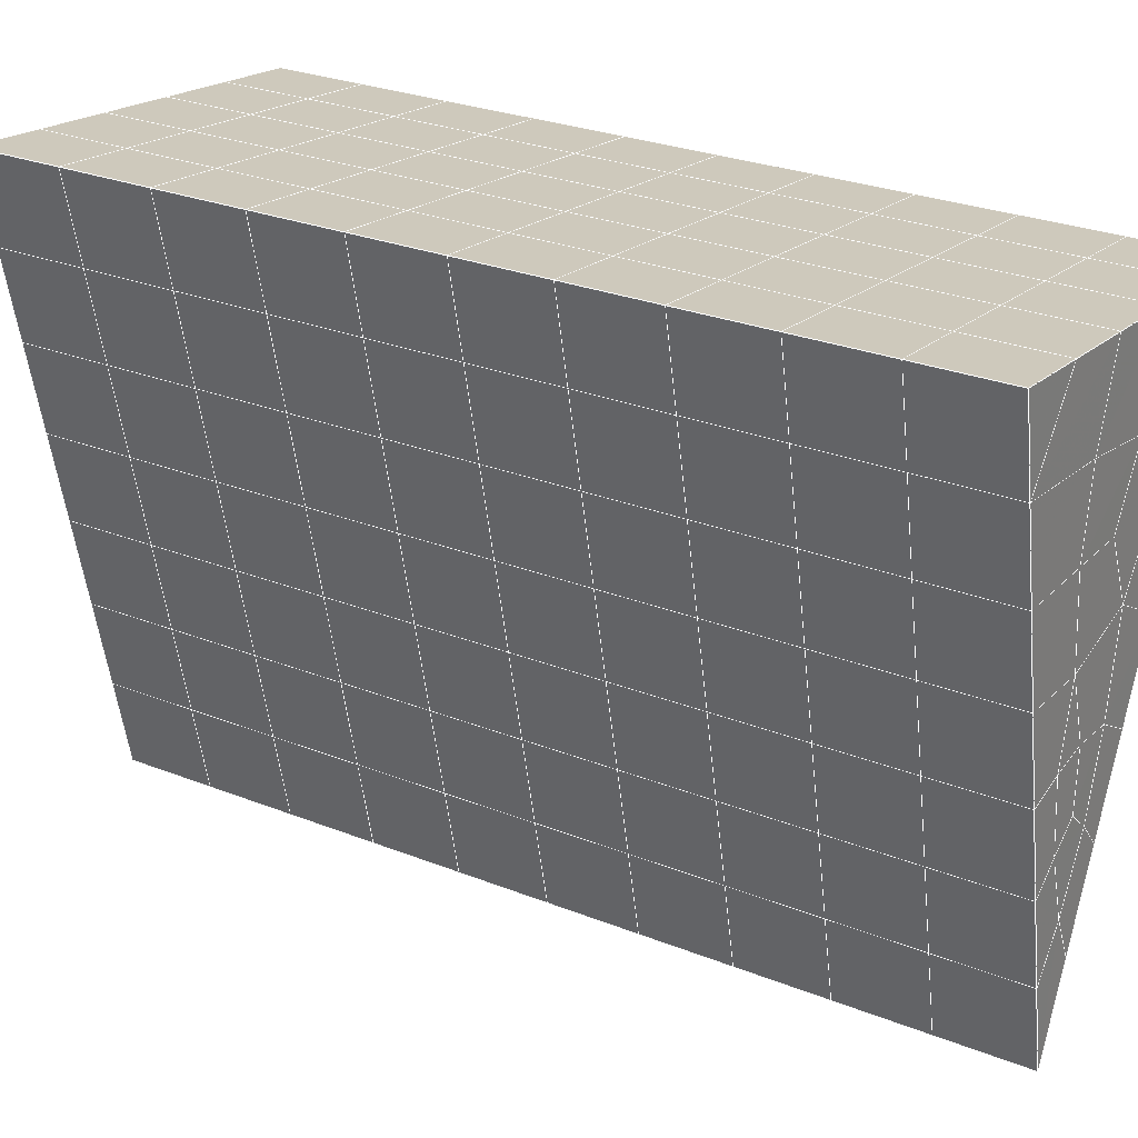
<metadata>
{"format":"obj","ext":"obj","renderer":"f3d","projection":"perspective","resolution":1024,"background":"white","views":[{"elev":19.8,"azim":-58.9,"up":"+Y"}]}
</metadata>
<code>
v 49 16.75 20.7
v 51 16.75 20.7
v 50.89 14.81 20.57
v 49.04 14.49 20.55
v 49 16.6 22.9
v 51 16.59 22.9
v 49 16.44 25.09
v 51 16.44 25.09
v 49 16.29 27.29
v 51 16.29 27.29
v 49 16.13 29.48
v 51 16.13 29.48
v 49 15.98 31.68
v 51 15.98 31.68
v 49 15.83 33.87
v 51 15.83 33.87
v 49 15.67 36.06
v 51 15.67 36.06
v 49 15.52 38.26
v 51 15.52 38.26
v 49 15.37 40.45
v 51 15.37 40.45
v 49 15.21 42.65
v 51 15.21 42.65
v 48.58 13.05 42.5
v 50.89 12.89 42.49
v 48.54 11.06 42.36
v 50.12 11.15 42.36
v 49.04 8.856 42.2
v 51.12 9.533 42.25
v 49.84 7.188 42.09
v 51.02 7.171 42.09
v 49.96 5.707 41.98
v 50.69 5.197 41.95
v 49.26 5.13 41.94
v 49.99 3.526 41.83
v 48.57 4.526 41.9
v 49.29 2.388 41.75
v 48.57 4.679 39.71
v 49.29 2.542 39.56
v 48.57 4.833 37.51
v 49.29 2.695 37.36
v 48.57 4.986 35.32
v 49.29 2.849 35.17
v 48.57 5.14 33.12
v 49.29 3.002 32.97
v 48.57 5.293 30.93
v 49.29 3.155 30.78
v 48.57 5.447 28.73
v 49.29 3.309 28.58
v 48.57 5.6 26.54
v 49.29 3.462 26.39
v 48.57 5.753 24.34
v 49.29 3.616 24.2
v 48.57 5.907 22.15
v 49.29 3.769 22
v 48.57 6.06 19.96
v 49.29 3.923 19.81
v 50.01 6.432 19.98
v 50 4.545 19.85
v 51.43 6.06 19.96
v 50.71 3.923 19.81
v 51.43 5.907 22.15
v 50.71 3.769 22
v 51.43 5.754 24.34
v 50.71 3.616 24.2
v 51.43 5.6 26.54
v 50.71 3.462 26.39
v 51.43 5.447 28.73
v 50.71 3.309 28.58
v 51.43 5.293 30.93
v 50.71 3.156 30.78
v 51.43 5.14 33.12
v 50.71 3.002 32.97
v 51.43 4.986 35.32
v 50.71 2.849 35.17
v 51.43 4.833 37.51
v 50.71 2.695 37.36
v 51.43 4.679 39.71
v 50.71 2.542 39.56
v 51.43 4.526 41.9
v 50.71 2.388 41.75
v 52.14 6.664 42.05
v 52.14 6.817 39.86
v 52.14 6.971 37.66
v 52.14 7.124 35.47
v 52.14 7.277 33.27
v 52.14 7.431 31.08
v 52.14 7.584 28.88
v 52.14 7.738 26.69
v 52.14 7.891 24.49
v 52.14 8.045 22.3
v 52.14 8.198 20.1
v 50.04 9.058 20.16
v 47.86 8.198 20.1
v 47.86 8.044 22.3
v 47.86 7.891 24.49
v 47.86 7.737 26.69
v 47.86 7.584 28.88
v 47.86 7.431 31.08
v 47.86 7.277 33.27
v 47.86 7.124 35.47
v 47.86 6.971 37.66
v 47.86 6.817 39.86
v 47.86 6.664 42.05
v 48.84 6.966 42.07
v 50 0.2508 41.6
v 50 0.404 39.41
v 50 0.5577 37.21
v 50 0.7112 35.02
v 50 0.8646 32.82
v 50 1.018 30.63
v 50 1.172 28.43
v 50 1.325 26.24
v 50 1.478 24.05
v 50 1.632 21.85
v 50 1.785 19.66
v 51.49 11.07 20.31
v 52.86 10.34 20.25
v 52.19 12.79 20.43
v 53.57 12.47 20.4
v 52.62 14.77 20.56
v 54.29 14.61 20.55
v 53 16.75 20.7
v 55 16.75 20.7
v 53 16.6 22.9
v 55 16.6 22.9
v 53 16.44 25.09
v 55 16.44 25.09
v 53 16.29 27.29
v 55 16.29 27.29
v 53 16.13 29.48
v 55 16.13 29.48
v 53 15.98 31.68
v 55 15.98 31.68
v 53 15.83 33.87
v 55 15.83 33.87
v 53 15.67 36.06
v 55 15.67 36.07
v 53 15.52 38.26
v 55 15.52 38.26
v 53 15.37 40.45
v 55 15.37 40.45
v 53 15.21 42.65
v 55 15.21 42.65
v 52.76 13.26 42.51
v 54.29 13.08 42.5
v 52.24 11.53 42.39
v 53.57 10.94 42.35
v 52.86 8.801 42.2
v 47.14 8.801 42.2
v 46.43 10.94 42.35
v 45.71 13.08 42.5
v 47 15.21 42.65
v 47 15.37 40.45
v 47 15.52 38.26
v 47 15.67 36.06
v 47 15.83 33.87
v 47 15.98 31.68
v 47 16.13 29.48
v 47 16.29 27.29
v 47 16.44 25.09
v 47 16.6 22.9
v 47 16.75 20.7
v 47.23 14.82 20.57
v 48.83 11.26 20.32
v 50.46 12.73 20.42
v 47.14 10.34 20.25
v 47.14 10.18 22.45
v 47.14 10.03 24.64
v 47.14 9.876 26.84
v 47.14 9.722 29.03
v 47.14 9.568 31.23
v 47.14 9.415 33.42
v 47.14 9.261 35.62
v 47.14 9.108 37.81
v 47.14 8.954 40.01
v 52.86 10.18 22.45
v 52.86 10.03 24.64
v 52.86 9.875 26.84
v 52.86 9.722 29.03
v 52.86 9.568 31.23
v 52.86 9.415 33.42
v 52.86 9.262 35.62
v 52.86 9.108 37.81
v 52.86 8.955 40.01
v 53.57 11.09 40.16
v 53.57 11.25 37.96
v 53.57 11.4 35.77
v 53.57 11.55 33.57
v 53.57 11.71 31.38
v 53.57 11.86 29.18
v 53.57 12.01 26.99
v 53.57 12.17 24.79
v 53.57 12.32 22.6
v 54.29 13.23 40.3
v 54.29 13.38 38.11
v 54.29 13.54 35.92
v 54.29 13.69 33.72
v 54.29 13.84 31.53
v 54.29 14 29.33
v 54.29 14.15 27.14
v 54.29 14.3 24.94
v 54.29 14.46 22.75
v 47.79 13.13 20.45
v 46.43 12.47 20.4
v 46.43 12.32 22.6
v 46.43 12.17 24.79
v 46.43 12.01 26.99
v 46.43 11.86 29.18
v 46.43 11.71 31.38
v 46.43 11.55 33.57
v 46.43 11.4 35.77
v 46.43 11.25 37.96
v 46.43 11.09 40.16
v 45.71 14.61 20.55
v 45.71 14.46 22.75
v 45.71 14.3 24.94
v 45.71 14.15 27.14
v 45.71 14 29.33
v 45.71 13.84 31.53
v 45.71 13.69 33.72
v 45.71 13.54 35.92
v 45.71 13.38 38.11
v 45.71 13.23 40.3
v 45 16.75 20.7
v 45 16.59 22.9
v 45 16.44 25.09
v 45 16.29 27.29
v 45 16.13 29.48
v 45 15.98 31.68
v 45 15.83 33.87
v 45 15.67 36.07
v 45 15.52 38.26
v 45 15.37 40.45
v 45 15.21 42.65
v 49.96 5.707 41.98
v 49.84 7.188 42.09
v 49.04 8.856 42.2
v 47.14 8.801 42.2
v 47.14 8.954 40.01
v 47.86 6.817 39.86
v 48.57 4.679 39.71
v 49.29 2.542 39.56
v 49.29 2.388 41.75
v 50 0.2508 41.6
v 50.71 2.388 41.75
v 50.71 2.542 39.56
v 51.43 4.679 39.71
v 51.43 4.526 41.9
v 52.14 6.664 42.05
v 51.02 7.171 42.09
v 51.12 9.533 42.25
v 48.84 6.966 42.07
v 47.86 6.664 42.05
v 48.57 4.526 41.9
v 49.99 3.526 41.83
v 50.69 5.197 41.95
v 49.26 5.13 41.94
v 48.57 4.833 37.51
v 47.86 6.971 37.66
v 47.14 9.108 37.81
v 46.43 11.25 37.96
v 46.43 11.09 40.16
v 46.43 10.94 42.35
v 48.54 11.06 42.36
v 52.24 11.53 42.39
v 50.89 12.89 42.49
v 50.12 11.15 42.36
v 52.86 8.801 42.2
v 52.14 6.817 39.86
v 51.43 4.833 37.51
v 50.71 2.695 37.36
v 50 0.404 39.41
v 45.71 13.08 42.5
v 45.71 13.23 40.3
v 45.71 13.38 38.11
v 45.71 13.54 35.92
v 46.43 11.4 35.77
v 47.14 9.261 35.62
v 47.86 7.124 35.47
v 52.76 13.26 42.51
v 53.57 10.94 42.35
v 53.57 11.09 40.16
v 52.86 8.955 40.01
v 52.86 9.108 37.81
v 52.14 6.971 37.66
v 52.14 7.124 35.47
v 51.43 4.986 35.32
v 51.43 5.14 33.12
v 50.71 3.002 32.97
v 50.71 2.849 35.17
v 50 0.7112 35.02
v 50 0.5577 37.21
v 49.29 2.695 37.36
v 54.29 13.08 42.5
v 53 15.21 42.65
v 51 15.21 42.65
v 48.58 13.05 42.5
v 55 15.21 42.65
v 55 15.37 40.45
v 55 15.52 38.26
v 55 15.67 36.06
v 54.29 13.54 35.92
v 54.29 13.69 33.72
v 53.57 11.55 33.57
v 53.57 11.71 31.38
v 52.86 9.568 31.23
v 52.86 9.722 29.03
v 52.14 7.584 28.88
v 52.14 7.738 26.69
v 51.43 5.6 26.54
v 51.43 5.754 24.34
v 50.71 3.616 24.19
v 50.71 3.462 26.39
v 50 1.325 26.24
v 50 1.172 28.43
v 49.29 3.309 28.58
v 49.29 3.155 30.78
v 48.57 5.293 30.93
v 48.57 5.14 33.12
v 47.86 7.277 33.27
v 48.57 4.986 35.32
v 49.29 3.002 32.97
v 50 1.018 30.63
v 50.71 3.309 28.58
v 51.43 5.447 28.73
v 52.14 7.431 31.08
v 52.86 9.415 33.42
v 53.57 11.4 35.77
v 54.29 13.38 38.11
v 53 15.52 38.26
v 53 15.37 40.45
v 54.29 13.23 40.3
v 53.57 11.25 37.96
v 52.86 9.262 35.62
v 52.14 7.277 33.27
v 51.43 5.293 30.93
v 50.71 3.156 30.78
v 50 0.8646 32.82
v 49.29 2.849 35.17
v 51 15.37 40.45
v 49 15.21 42.65
v 45 15.21 42.65
v 45 15.37 40.45
v 45 15.52 38.26
v 45 15.67 36.07
v 45.71 13.69 33.72
v 46.43 11.55 33.57
v 47.14 9.415 33.42
v 47 15.37 40.45
v 49 15.37 40.45
v 51 15.52 38.26
v 53 15.67 36.06
v 55 15.83 33.87
v 54.29 13.84 31.53
v 53.57 11.86 29.18
v 52.86 9.875 26.84
v 52.14 7.891 24.49
v 51.43 5.907 22.15
v 50.71 3.769 22
v 50 1.478 24.05
v 49.29 3.462 26.39
v 48.57 5.447 28.73
v 47.86 7.431 31.08
v 47.14 9.568 31.23
v 47.86 7.584 28.88
v 48.57 5.6 26.54
v 49.29 3.616 24.2
v 50 1.632 21.85
v 50.71 3.923 19.81
v 51.43 6.06 19.96
v 52.14 8.045 22.3
v 52.86 10.03 24.64
v 53.57 12.01 26.99
v 54.29 14 29.33
v 55 15.98 31.68
v 53 15.83 33.87
v 51 15.67 36.06
v 49 15.52 38.26
v 47 15.21 42.65
v 50 1.785 19.66
v 49.29 3.923 19.81
v 49.29 3.769 22
v 48.57 5.907 22.15
v 48.57 5.753 24.34
v 47.86 7.891 24.49
v 47.86 7.737 26.69
v 47.14 9.876 26.84
v 47.14 9.722 29.03
v 46.43 11.86 29.18
v 46.43 11.71 31.38
v 50 4.545 19.85
v 50.01 6.432 19.98
v 52.14 8.198 20.1
v 52.86 10.18 22.45
v 53.57 12.17 24.79
v 54.29 14.15 27.14
v 55 16.13 29.48
v 53 15.98 31.68
v 51 15.83 33.87
v 49 15.67 36.06
v 47 15.52 38.26
v 47 15.67 36.06
v 45 15.83 33.87
v 45.71 13.84 31.53
v 48.57 6.06 19.96
v 47.86 8.044 22.3
v 47.14 10.03 24.64
v 46.43 12.01 26.99
v 45.71 14 29.33
v 45 15.98 31.68
v 47 15.83 33.87
v 49 15.83 33.87
v 47 15.98 31.68
v 45 16.13 29.48
v 45.71 14.15 27.14
v 46.43 12.17 24.79
v 47.14 10.18 22.45
v 47.86 8.198 20.1
v 50.04 9.058 20.16
v 52.86 10.34 20.25
v 53.57 12.32 22.6
v 54.29 14.3 24.94
v 55 16.29 27.29
v 53 16.13 29.48
v 51 15.98 31.68
v 49 15.98 31.68
v 47 16.13 29.48
v 45 16.29 27.29
v 45.71 14.3 24.94
v 46.43 12.32 22.6
v 47.14 10.34 20.25
v 51.49 11.07 20.31
v 53.57 12.47 20.4
v 54.29 14.46 22.75
v 55 16.44 25.09
v 53 16.29 27.29
v 51 16.13 29.48
v 49 16.13 29.48
v 47 16.29 27.29
v 45 16.44 25.09
v 45.71 14.46 22.75
v 46.43 12.47 20.4
v 48.83 11.26 20.32
v 55 16.75 20.7
v 53 16.75 20.7
v 52.62 14.77 20.56
v 50.89 14.81 20.57
v 50.46 12.73 20.42
v 52.19 12.79 20.43
v 54.29 14.61 20.55
v 55 16.6 22.9
v 53 16.6 22.9
v 53 16.44 25.09
v 51 16.44 25.09
v 49 16.44 25.09
v 47 16.44 25.09
v 45 16.59 22.9
v 45.71 14.61 20.55
v 47.79 13.13 20.45
v 51 16.29 27.29
v 49 16.29 27.29
v 51 16.59 22.9
v 51 16.75 20.7
v 49 16.6 22.9
v 47 16.6 22.9
v 45 16.75 20.7
v 47.23 14.82 20.57
v 49.04 14.49 20.55
v 49 16.75 20.7
v 47 16.75 20.7
f 1 2 3
f 1 3 4
f 5 6 2
f 5 2 1
f 7 8 6
f 7 6 5
f 9 10 8
f 9 8 7
f 11 12 10
f 11 10 9
f 13 14 12
f 13 12 11
f 15 16 14
f 15 14 13
f 17 18 16
f 17 16 15
f 19 20 18
f 19 18 17
f 21 22 20
f 21 20 19
f 23 24 22
f 23 22 21
f 25 26 24
f 25 24 23
f 27 28 26
f 27 26 25
f 29 30 28
f 29 28 27
f 31 32 30
f 31 30 29
f 33 34 32
f 33 32 31
f 35 36 34
f 35 34 33
f 37 38 36
f 37 36 35
f 39 40 38
f 39 38 37
f 41 42 40
f 41 40 39
f 43 44 42
f 43 42 41
f 45 46 44
f 45 44 43
f 47 48 46
f 47 46 45
f 49 50 48
f 49 48 47
f 51 52 50
f 51 50 49
f 53 54 52
f 53 52 51
f 55 56 54
f 55 54 53
f 57 58 56
f 57 56 55
f 59 60 58
f 59 58 57
f 61 62 60
f 61 60 59
f 63 64 62
f 63 62 61
f 65 66 64
f 65 64 63
f 67 68 66
f 67 66 65
f 69 70 68
f 69 68 67
f 71 72 70
f 71 70 69
f 73 74 72
f 73 72 71
f 75 76 74
f 75 74 73
f 77 78 76
f 77 76 75
f 79 80 78
f 79 78 77
f 81 82 80
f 81 80 79
f 34 36 82
f 34 82 81
f 81 83 32
f 81 32 34
f 79 84 83
f 79 83 81
f 77 85 84
f 77 84 79
f 75 86 85
f 75 85 77
f 73 87 86
f 73 86 75
f 71 88 87
f 71 87 73
f 69 89 88
f 69 88 71
f 67 90 89
f 67 89 69
f 65 91 90
f 65 90 67
f 63 92 91
f 63 91 65
f 61 93 92
f 61 92 63
f 59 94 93
f 59 93 61
f 57 95 94
f 57 94 59
f 55 96 95
f 55 95 57
f 53 97 96
f 53 96 55
f 51 98 97
f 51 97 53
f 49 99 98
f 49 98 51
f 47 100 99
f 47 99 49
f 45 101 100
f 45 100 47
f 43 102 101
f 43 101 45
f 41 103 102
f 41 102 43
f 39 104 103
f 39 103 41
f 37 105 104
f 37 104 39
f 35 106 105
f 35 105 37
f 33 31 106
f 33 106 35
f 107 82 36
f 107 36 38
f 108 80 82
f 108 82 107
f 109 78 80
f 109 80 108
f 110 76 78
f 110 78 109
f 111 74 76
f 111 76 110
f 112 72 74
f 112 74 111
f 113 70 72
f 113 72 112
f 114 68 70
f 114 70 113
f 115 66 68
f 115 68 114
f 116 64 66
f 116 66 115
f 117 62 64
f 117 64 116
f 58 60 62
f 58 62 117
f 116 56 58
f 116 58 117
f 115 54 56
f 115 56 116
f 114 52 54
f 114 54 115
f 113 50 52
f 113 52 114
f 112 48 50
f 112 50 113
f 111 46 48
f 111 48 112
f 110 44 46
f 110 46 111
f 109 42 44
f 109 44 110
f 108 40 42
f 108 42 109
f 107 38 40
f 107 40 108
f 118 119 93
f 118 93 94
f 120 121 119
f 120 119 118
f 122 123 121
f 122 121 120
f 124 125 123
f 124 123 122
f 126 127 125
f 126 125 124
f 128 129 127
f 128 127 126
f 130 131 129
f 130 129 128
f 132 133 131
f 132 131 130
f 134 135 133
f 134 133 132
f 136 137 135
f 136 135 134
f 138 139 137
f 138 137 136
f 140 141 139
f 140 139 138
f 142 143 141
f 142 141 140
f 144 145 143
f 144 143 142
f 146 147 145
f 146 145 144
f 148 149 147
f 148 147 146
f 30 150 149
f 30 149 148
f 32 83 150
f 32 150 30
f 29 151 105
f 29 105 106
f 27 152 151
f 27 151 29
f 25 153 152
f 25 152 27
f 23 154 153
f 23 153 25
f 21 155 154
f 21 154 23
f 19 156 155
f 19 155 21
f 17 157 156
f 17 156 19
f 15 158 157
f 15 157 17
f 13 159 158
f 13 158 15
f 11 160 159
f 11 159 13
f 9 161 160
f 9 160 11
f 7 162 161
f 7 161 9
f 5 163 162
f 5 162 7
f 1 164 163
f 1 163 5
f 4 165 164
f 4 164 1
f 94 166 167
f 94 167 118
f 95 168 166
f 95 166 94
f 96 169 168
f 96 168 95
f 97 170 169
f 97 169 96
f 98 171 170
f 98 170 97
f 99 172 171
f 99 171 98
f 100 173 172
f 100 172 99
f 101 174 173
f 101 173 100
f 102 175 174
f 102 174 101
f 103 176 175
f 103 175 102
f 104 177 176
f 104 176 103
f 105 151 177
f 105 177 104
f 178 92 93
f 178 93 119
f 179 91 92
f 179 92 178
f 180 90 91
f 180 91 179
f 181 89 90
f 181 90 180
f 182 88 89
f 182 89 181
f 183 87 88
f 183 88 182
f 184 86 87
f 184 87 183
f 185 85 86
f 185 86 184
f 186 84 85
f 186 85 185
f 150 83 84
f 150 84 186
f 186 187 149
f 186 149 150
f 185 188 187
f 185 187 186
f 184 189 188
f 184 188 185
f 183 190 189
f 183 189 184
f 182 191 190
f 182 190 183
f 181 192 191
f 181 191 182
f 180 193 192
f 180 192 181
f 179 194 193
f 179 193 180
f 178 195 194
f 178 194 179
f 119 121 195
f 119 195 178
f 187 196 147
f 187 147 149
f 188 197 196
f 188 196 187
f 189 198 197
f 189 197 188
f 190 199 198
f 190 198 189
f 191 200 199
f 191 199 190
f 192 201 200
f 192 200 191
f 193 202 201
f 193 201 192
f 194 203 202
f 194 202 193
f 195 204 203
f 195 203 194
f 121 123 204
f 121 204 195
f 196 143 145
f 196 145 147
f 197 141 143
f 197 143 196
f 198 139 141
f 198 141 197
f 199 137 139
f 199 139 198
f 200 135 137
f 200 137 199
f 201 133 135
f 201 135 200
f 202 131 133
f 202 133 201
f 203 129 131
f 203 131 202
f 204 127 129
f 204 129 203
f 123 125 127
f 123 127 204
f 166 205 4
f 166 4 167
f 168 206 205
f 168 205 166
f 169 207 206
f 169 206 168
f 170 208 207
f 170 207 169
f 171 209 208
f 171 208 170
f 172 210 209
f 172 209 171
f 173 211 210
f 173 210 172
f 174 212 211
f 174 211 173
f 175 213 212
f 175 212 174
f 176 214 213
f 176 213 175
f 177 215 214
f 177 214 176
f 151 152 215
f 151 215 177
f 144 24 26
f 144 26 146
f 142 22 24
f 142 24 144
f 140 20 22
f 140 22 142
f 138 18 20
f 138 20 140
f 136 16 18
f 136 18 138
f 134 14 16
f 134 16 136
f 132 12 14
f 132 14 134
f 130 10 12
f 130 12 132
f 128 8 10
f 128 10 130
f 126 6 8
f 126 8 128
f 124 2 6
f 124 6 126
f 122 3 2
f 122 2 124
f 120 167 3
f 120 3 122
f 206 216 165
f 206 165 205
f 207 217 216
f 207 216 206
f 208 218 217
f 208 217 207
f 209 219 218
f 209 218 208
f 210 220 219
f 210 219 209
f 211 221 220
f 211 220 210
f 212 222 221
f 212 221 211
f 213 223 222
f 213 222 212
f 214 224 223
f 214 223 213
f 215 225 224
f 215 224 214
f 152 153 225
f 152 225 215
f 216 226 164
f 216 164 165
f 217 227 226
f 217 226 216
f 218 228 227
f 218 227 217
f 219 229 228
f 219 228 218
f 220 230 229
f 220 229 219
f 221 231 230
f 221 230 220
f 222 232 231
f 222 231 221
f 223 233 232
f 223 232 222
f 224 234 233
f 224 233 223
f 225 235 234
f 225 234 224
f 153 236 235
f 153 235 225
f 227 163 164
f 227 164 226
f 228 162 163
f 228 163 227
f 229 161 162
f 229 162 228
f 230 160 161
f 230 161 229
f 231 159 160
f 231 160 230
f 232 158 159
f 232 159 231
f 233 157 158
f 233 158 232
f 234 156 157
f 234 157 233
f 235 155 156
f 235 156 234
f 236 154 155
f 236 155 235
f 28 30 148
f 28 148 26
f 167 4 3
f 4 205 165
f 120 118 167
f 154 236 153
f 148 146 26
f 31 29 106
l 237 238
l 238 239
l 239 240
l 240 241
l 241 242
l 242 243
l 243 244
l 244 245
l 245 246
l 246 247
l 247 248
l 248 249
l 249 250
l 250 251
l 251 252
l 252 253
l 253 239
l 239 254
l 254 255
l 255 256
l 256 245
l 245 257
l 257 247
l 247 250
l 250 258
l 258 252
l 252 238
l 238 254
l 254 259
l 259 237
l 237 258
l 258 257
l 257 259
l 259 256
l 256 243
l 243 260
l 260 261
l 261 262
l 262 263
l 263 264
l 264 265
l 265 266
l 266 239
l 253 267
l 267 268
l 268 269
l 269 253
l 253 270
l 270 251
l 251 271
l 271 249
l 249 272
l 272 273
l 273 248
l 248 274
l 274 246
l 240 265
l 265 275
l 275 276
l 276 277
l 277 278
l 278 279
l 279 280
l 280 281
l 281 261
l 261 242
l 242 255
l 255 240
l 268 282
l 282 267
l 267 283
l 283 284
l 284 285
l 285 286
l 286 287
l 287 288
l 288 289
l 289 290
l 290 291
l 291 292
l 292 293
l 293 294
l 294 295
l 295 244
l 244 274
l 274 294
l 294 273
l 273 292
l 292 289
l 289 272
l 272 287
l 287 271
l 271 285
l 285 270
l 270 283
l 283 296
l 296 282
l 282 297
l 297 298
l 298 268
l 268 299
l 299 266
l 266 269
l 300 301
l 301 302
l 302 303
l 303 304
l 304 305
l 305 306
l 306 307
l 307 308
l 308 309
l 309 310
l 310 311
l 311 312
l 312 313
l 313 314
l 314 315
l 315 316
l 316 317
l 317 318
l 318 319
l 319 320
l 320 321
l 321 322
l 322 281
l 281 323
l 323 321
l 321 324
l 324 319
l 319 325
l 325 317
l 317 326
l 326 315
l 315 312
l 312 327
l 327 310
l 310 328
l 328 308
l 308 329
l 329 306
l 306 330
l 330 304
l 304 331
l 331 302
l 302 332
l 332 333
l 333 297
l 297 300
l 300 296
l 296 334
l 334 331
l 331 335
l 335 330
l 330 336
l 336 329
l 329 337
l 337 328
l 328 338
l 338 327
l 327 326
l 326 339
l 339 325
l 325 340
l 340 324
l 324 341
l 341 323
l 323 260
l 260 295
l 295 341
l 341 293
l 293 340
l 340 291
l 291 339
l 339 338
l 338 290
l 290 337
l 337 288
l 288 336
l 336 286
l 286 335
l 335 284
l 284 334
l 334 301
l 301 333
l 333 342
l 342 298
l 298 343
l 343 299
l 299 275
l 275 344
l 344 345
l 345 346
l 346 347
l 347 278
l 278 348
l 348 349
l 349 350
l 350 280
l 280 262
l 262 241
l 241 264
l 264 276
l 276 345
l 345 351
l 351 352
l 352 342
l 342 353
l 353 332
l 332 354
l 354 303
l 303 355
l 355 305
l 305 356
l 356 307
l 307 357
l 357 309
l 309 358
l 358 311
l 311 359
l 359 313
l 313 360
l 360 361
l 361 314
l 314 362
l 362 316
l 316 363
l 363 318
l 318 364
l 364 320
l 320 365
l 365 322
l 322 350
l 350 366
l 366 365
l 365 367
l 367 364
l 364 368
l 368 363
l 363 369
l 369 362
l 362 370
l 370 361
l 361 371
l 371 372
l 372 360
l 360 373
l 373 359
l 359 374
l 374 358
l 358 375
l 375 357
l 357 376
l 376 356
l 356 377
l 377 355
l 355 378
l 378 354
l 354 379
l 379 353
l 353 380
l 380 352
l 352 343
l 343 381
l 381 275
l 382 383
l 383 384
l 384 385
l 385 386
l 386 387
l 387 388
l 388 389
l 389 390
l 390 391
l 391 392
l 392 366
l 366 390
l 390 367
l 367 388
l 388 368
l 368 386
l 386 369
l 369 384
l 384 370
l 370 382
l 382 371
l 371 393
l 393 394
l 394 372
l 372 395
l 395 373
l 373 396
l 396 374
l 374 397
l 397 375
l 375 398
l 398 376
l 376 399
l 399 377
l 377 400
l 400 378
l 378 401
l 401 379
l 379 402
l 402 380
l 380 403
l 403 404
l 404 347
l 347 405
l 405 348
l 348 406
l 406 392
l 392 349
l 349 279
l 279 263
l 263 277
l 277 346
l 346 403
l 403 351
l 351 381
l 381 344
l 393 383
l 383 407
l 407 385
l 385 408
l 408 387
l 387 409
l 409 389
l 389 410
l 410 391
l 391 411
l 411 406
l 406 412
l 412 405
l 405 413
l 413 404
l 404 402
l 402 414
l 414 413
l 413 415
l 415 412
l 412 416
l 416 411
l 411 417
l 417 410
l 410 418
l 418 409
l 409 419
l 419 408
l 408 420
l 420 407
l 407 394
l 394 421
l 421 395
l 395 422
l 422 396
l 396 423
l 423 397
l 397 424
l 424 398
l 398 425
l 425 399
l 399 426
l 426 400
l 400 427
l 427 401
l 401 414
l 414 428
l 428 415
l 415 429
l 429 416
l 416 430
l 430 417
l 417 431
l 431 418
l 418 432
l 432 419
l 419 433
l 433 420
l 420 421
l 421 434
l 434 422
l 422 435
l 435 423
l 423 436
l 436 424
l 424 437
l 437 425
l 425 438
l 438 426
l 426 439
l 439 427
l 427 428
l 428 440
l 440 429
l 429 441
l 441 430
l 430 442
l 442 431
l 431 443
l 443 432
l 432 444
l 444 433
l 433 445
l 445 421
l 446 447
l 447 448
l 448 449
l 449 450
l 450 451
l 451 448
l 448 452
l 452 446
l 446 453
l 453 454
l 454 455
l 455 456
l 456 457
l 457 458
l 458 442
l 442 459
l 459 443
l 443 460
l 460 444
l 444 461
l 461 445
l 445 450
l 450 434
l 434 451
l 451 435
l 435 452
l 452 436
l 436 453
l 453 437
l 437 455
l 455 438
l 438 462
l 462 463
l 463 440
l 440 439
l 439 462
l 462 456
l 456 464
l 464 454
l 454 447
l 447 465
l 465 464
l 464 466
l 466 457
l 457 463
l 463 441
l 441 458
l 458 467
l 467 459
l 459 468
l 468 460
l 460 469
l 469 461
l 461 470
l 470 471
l 471 465
l 465 449
l 449 470
l 470 469
l 469 472
l 472 467
l 467 466
l 466 471
l 471 472
l 472 468
l 470 450

</code>
